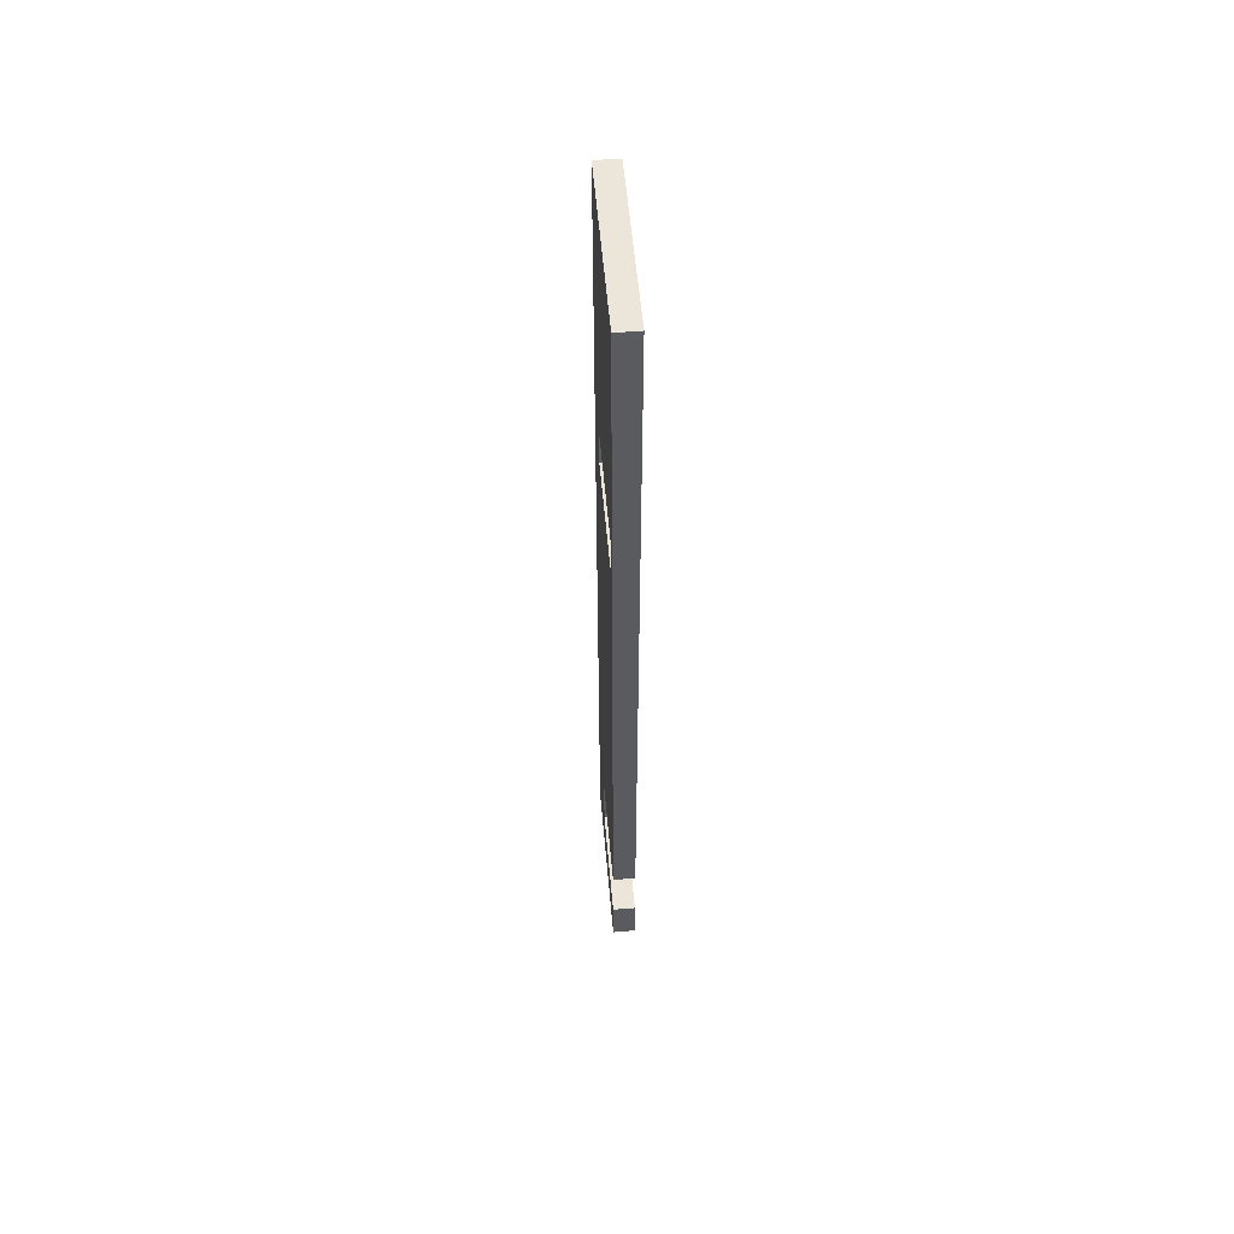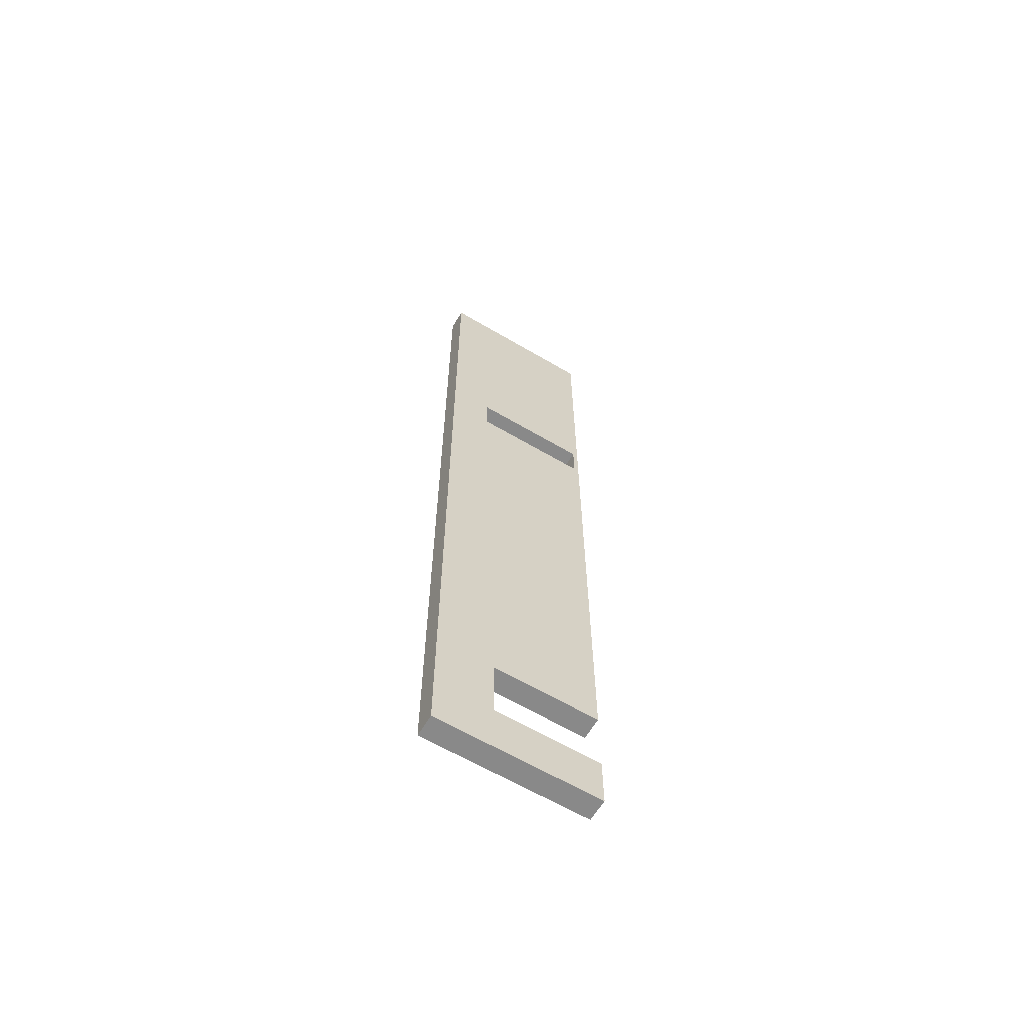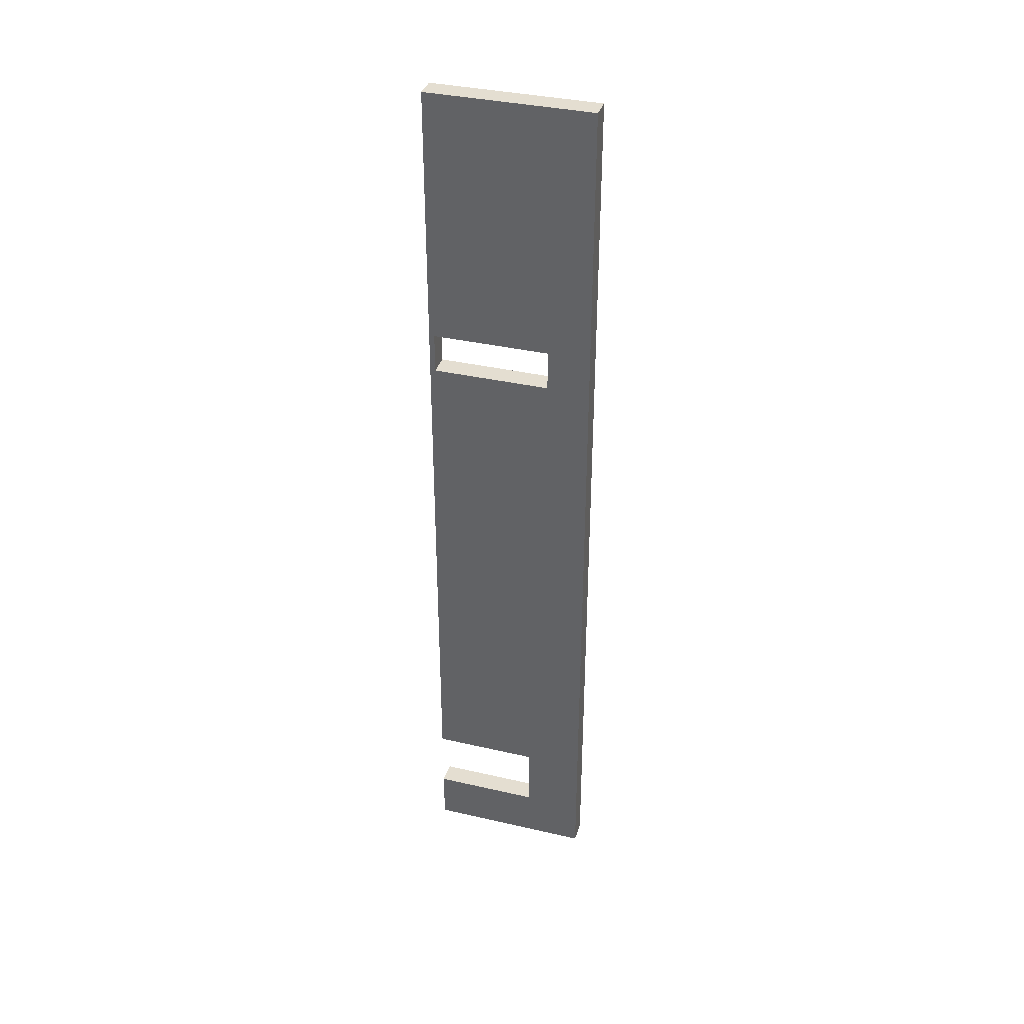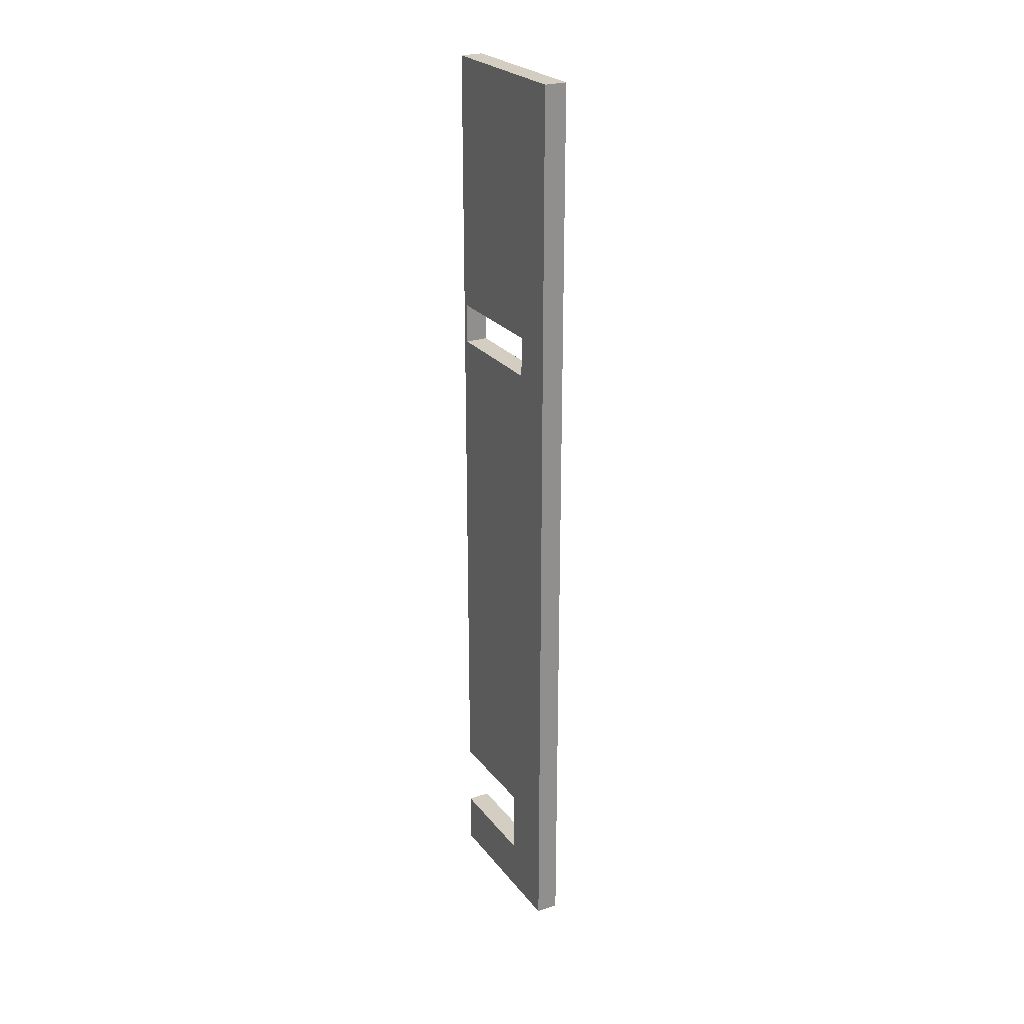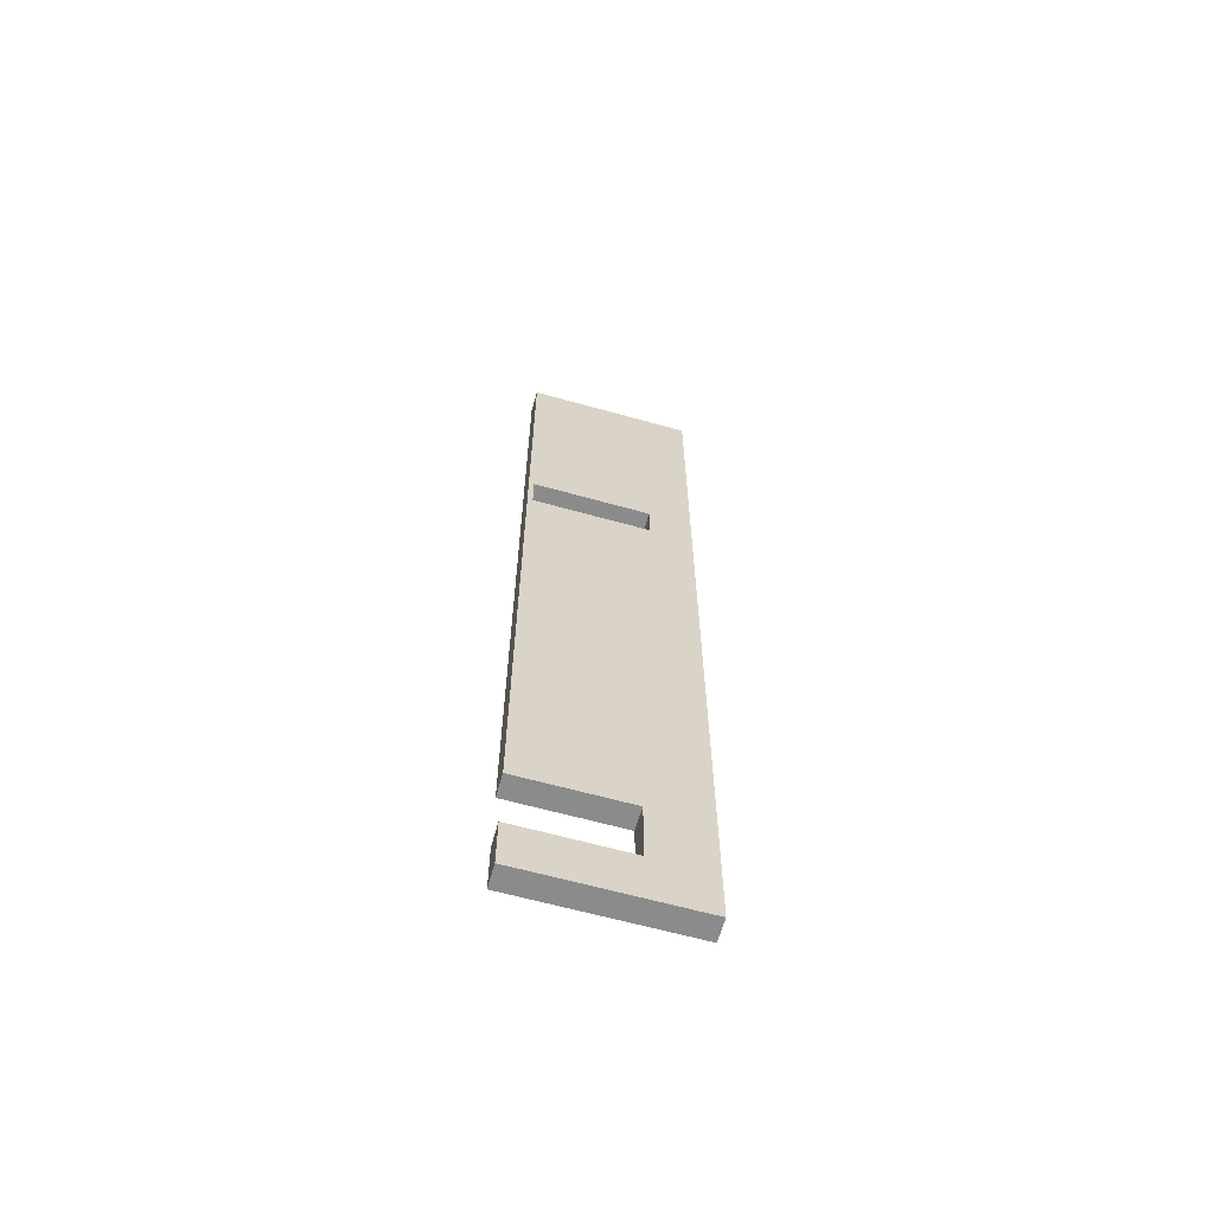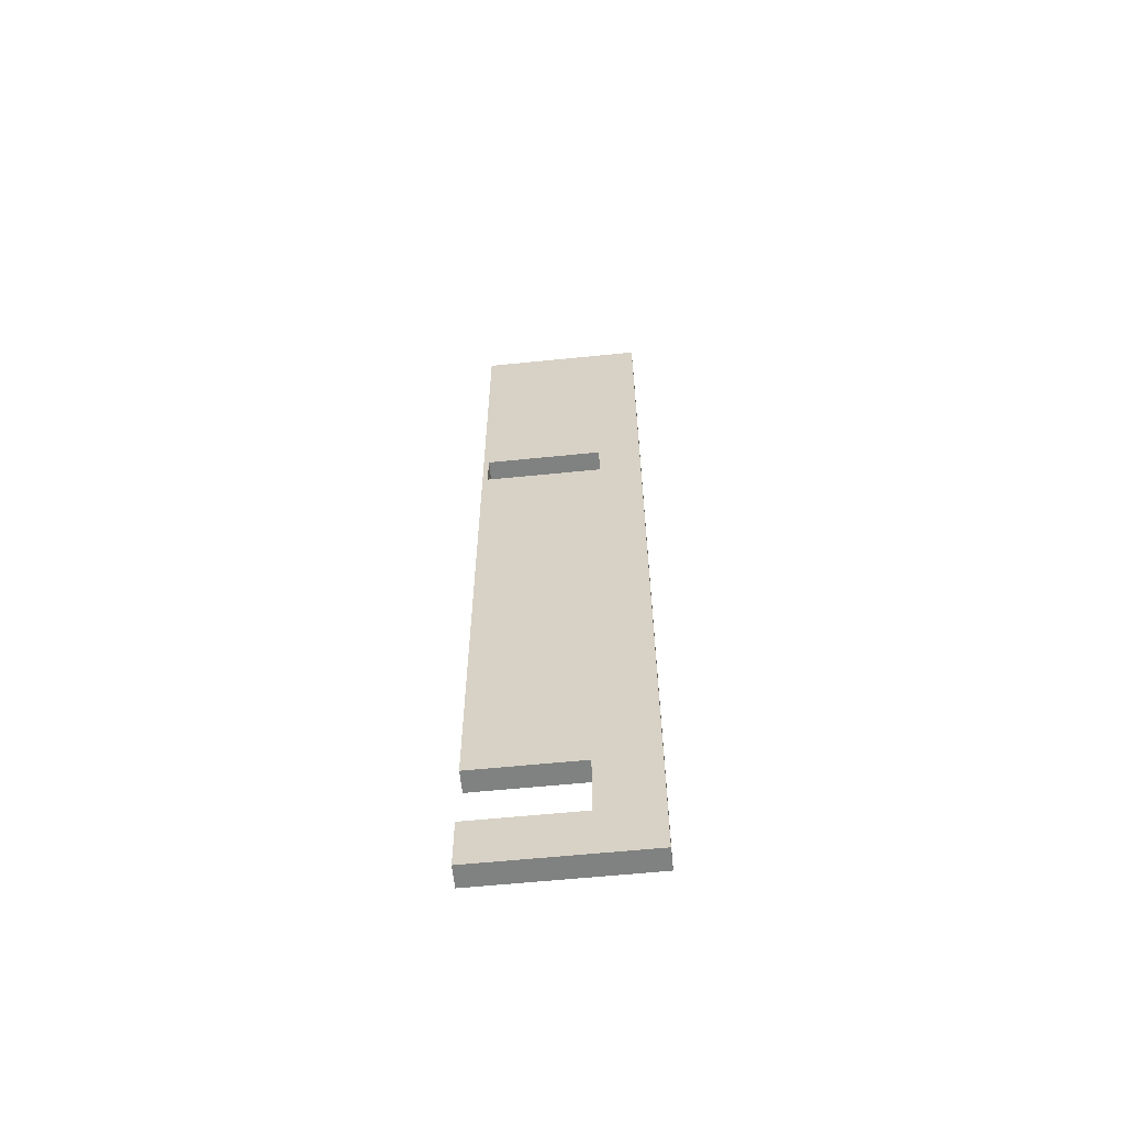
<metadata>
{"format":"obj","ext":"obj","renderer":"f3d","projection":"perspective","resolution":1024,"background":"white","views":[{"elev":55.9,"azim":175.0,"up":"+Y"},{"elev":-63.0,"azim":59.2,"up":"+Y"},{"elev":36.4,"azim":-73.3,"up":"+Y"},{"elev":25.1,"azim":-28.7,"up":"+Y"},{"elev":-63.8,"azim":-105.7,"up":"+Y"},{"elev":-60.3,"azim":-84.1,"up":"+Y"}]}
</metadata>
<code>
v 8383 -417 100
v 8383 -417 0
v 8383 -5195 100
v 8383 -7430 0
v 8383 -5945 100
v 8383 -5195 2300
v 8383 -417 3100
v 8383 -417 2520
v 8383 -5945 2300
v 8383 -17383 3100
v 8383 -7582 0
v 8383 -16803 2010
v 8383 -16803 0
v 8383 -17383 0
v 8383 -17800 0
v 8383 -15553 2010
v 8383 -8075 0
v 8383 -15553 0
v 8383 -17800 3100
v 8800 -16803 2010
v 8800 -17800 0
v 8800 -16803 0
v 8800 -17800 3100
v 8800 -15553 2010
v 8800 -5945 2300
v 8800 -15553 0
v 8800 -5945 100
v 8800 -417 0
v 8800 -5195 100
v 8800 -5195 2300
v 8800 -417 3100
f 1 2 3
f 3 4 5
f 4 3 2
f 1 3 6
f 7 8 6
f 6 8 1
f 9 5 4
f 6 9 7
f 7 9 10
f 4 11 9
f 12 13 14
f 12 14 15
f 10 9 16
f 17 18 16
f 12 19 10
f 19 12 15
f 12 10 16
f 9 17 16
f 9 11 17
f 20 21 22
f 23 20 24
f 20 23 21
f 23 24 25
f 26 27 24
f 27 28 29
f 28 27 26
f 29 28 30
f 25 30 31
f 31 30 28
f 25 31 23
f 27 25 24
f 4 2 28
f 11 28 17
f 28 11 4
f 17 26 18
f 26 17 28
f 15 14 21
f 22 21 14
f 22 14 13
f 10 23 31
f 23 10 19
f 10 31 7
f 28 2 1
f 31 28 8
f 1 8 28
f 7 31 8
f 15 21 23
f 23 19 15
f 22 13 12
f 12 20 22
f 20 12 16
f 16 24 20
f 24 16 18
f 18 26 24
f 29 30 6
f 6 3 29
f 25 27 5
f 5 9 25
f 3 5 27
f 27 29 3
f 9 6 30
f 30 25 9

</code>
